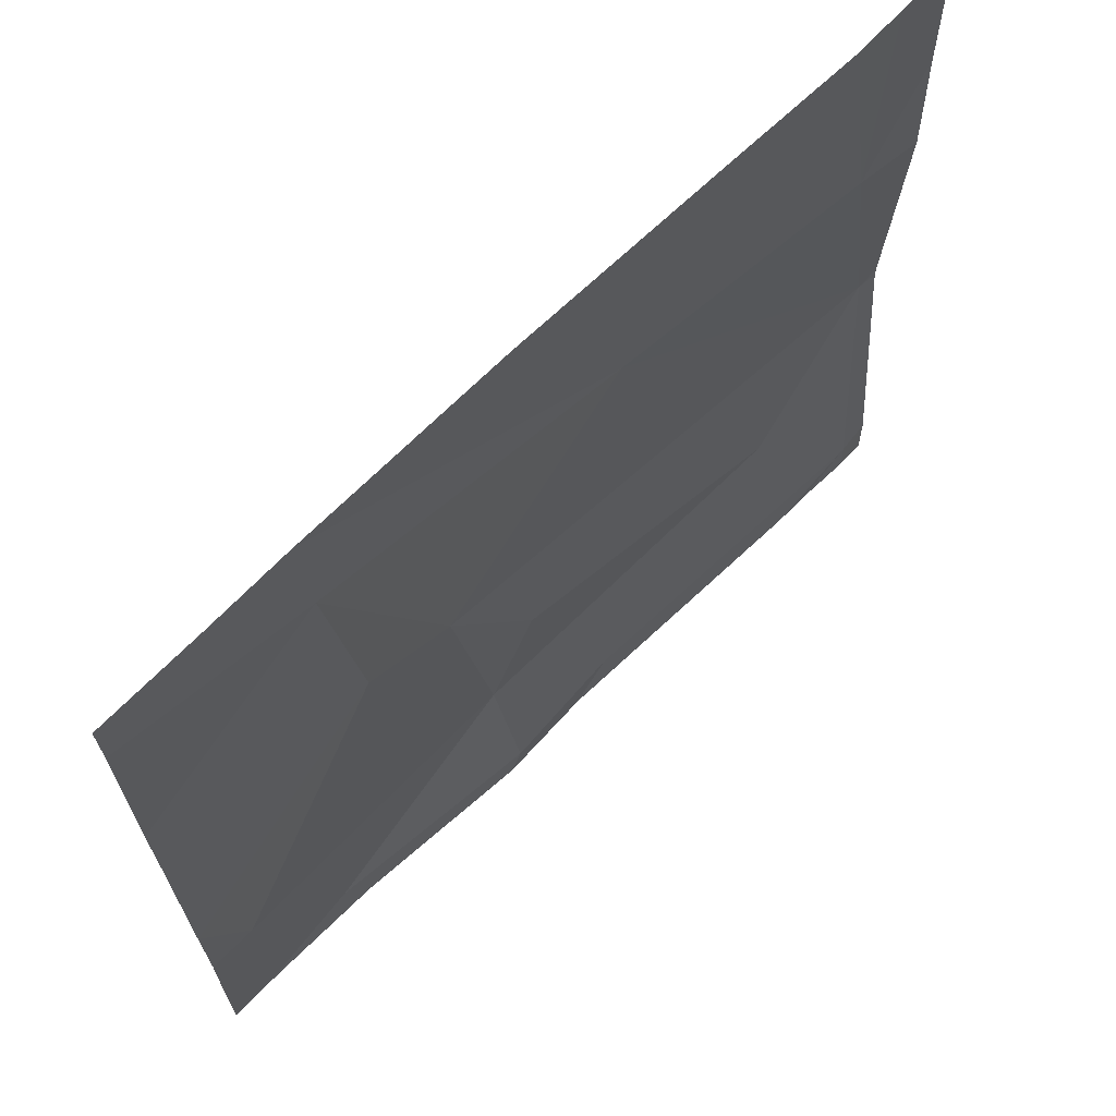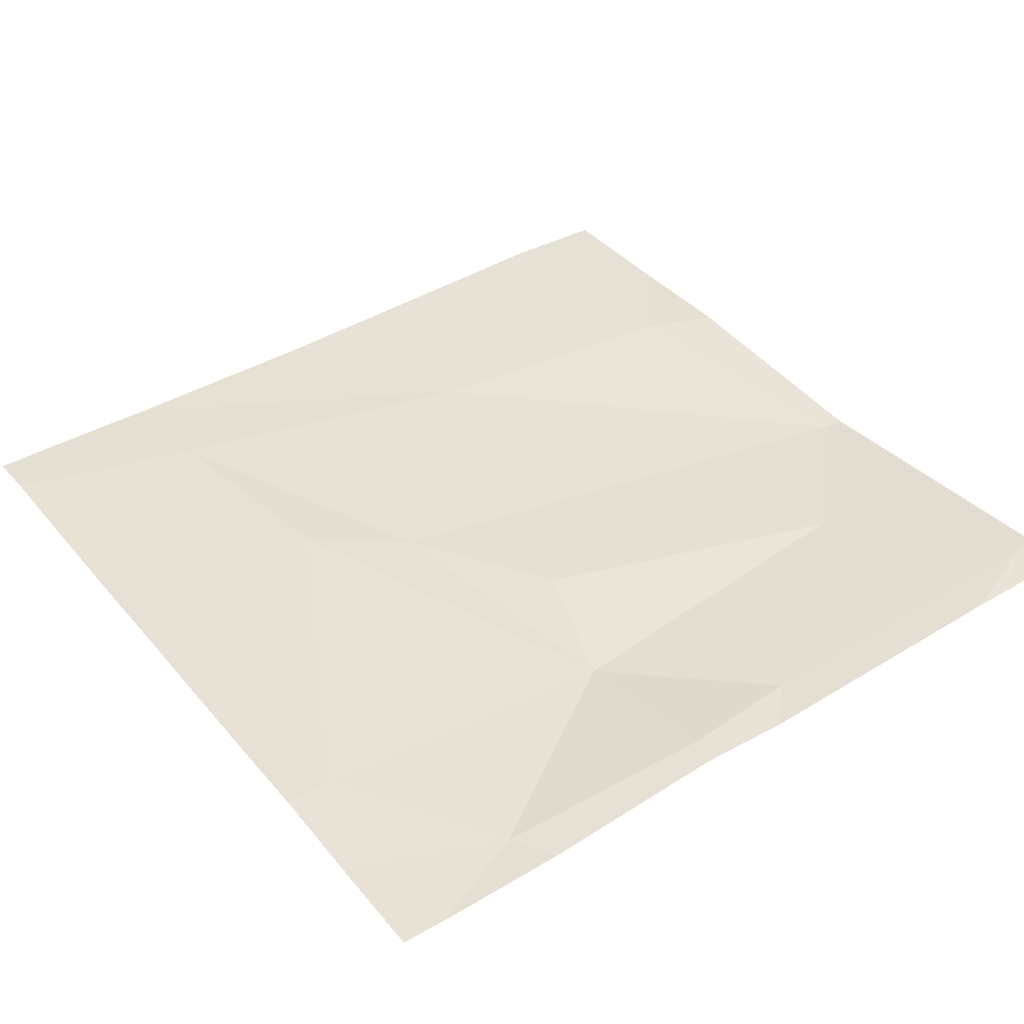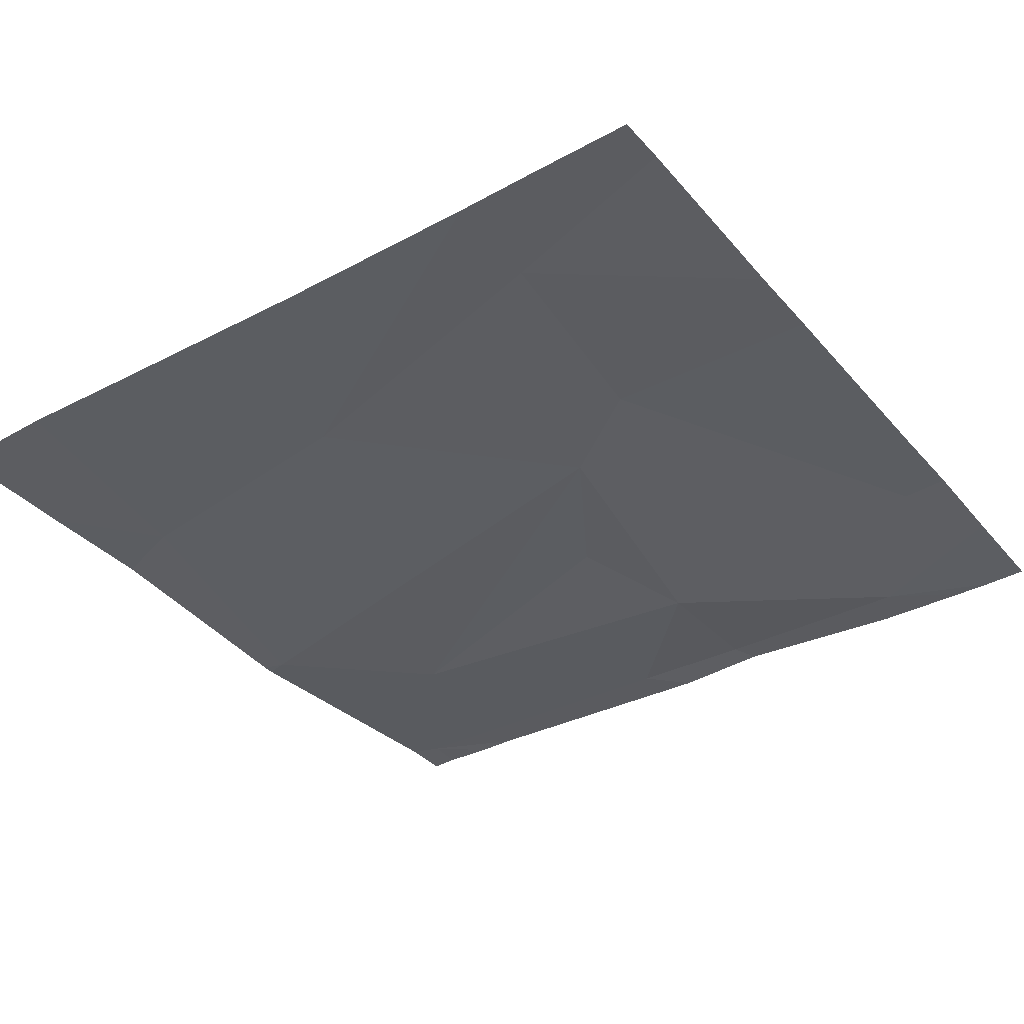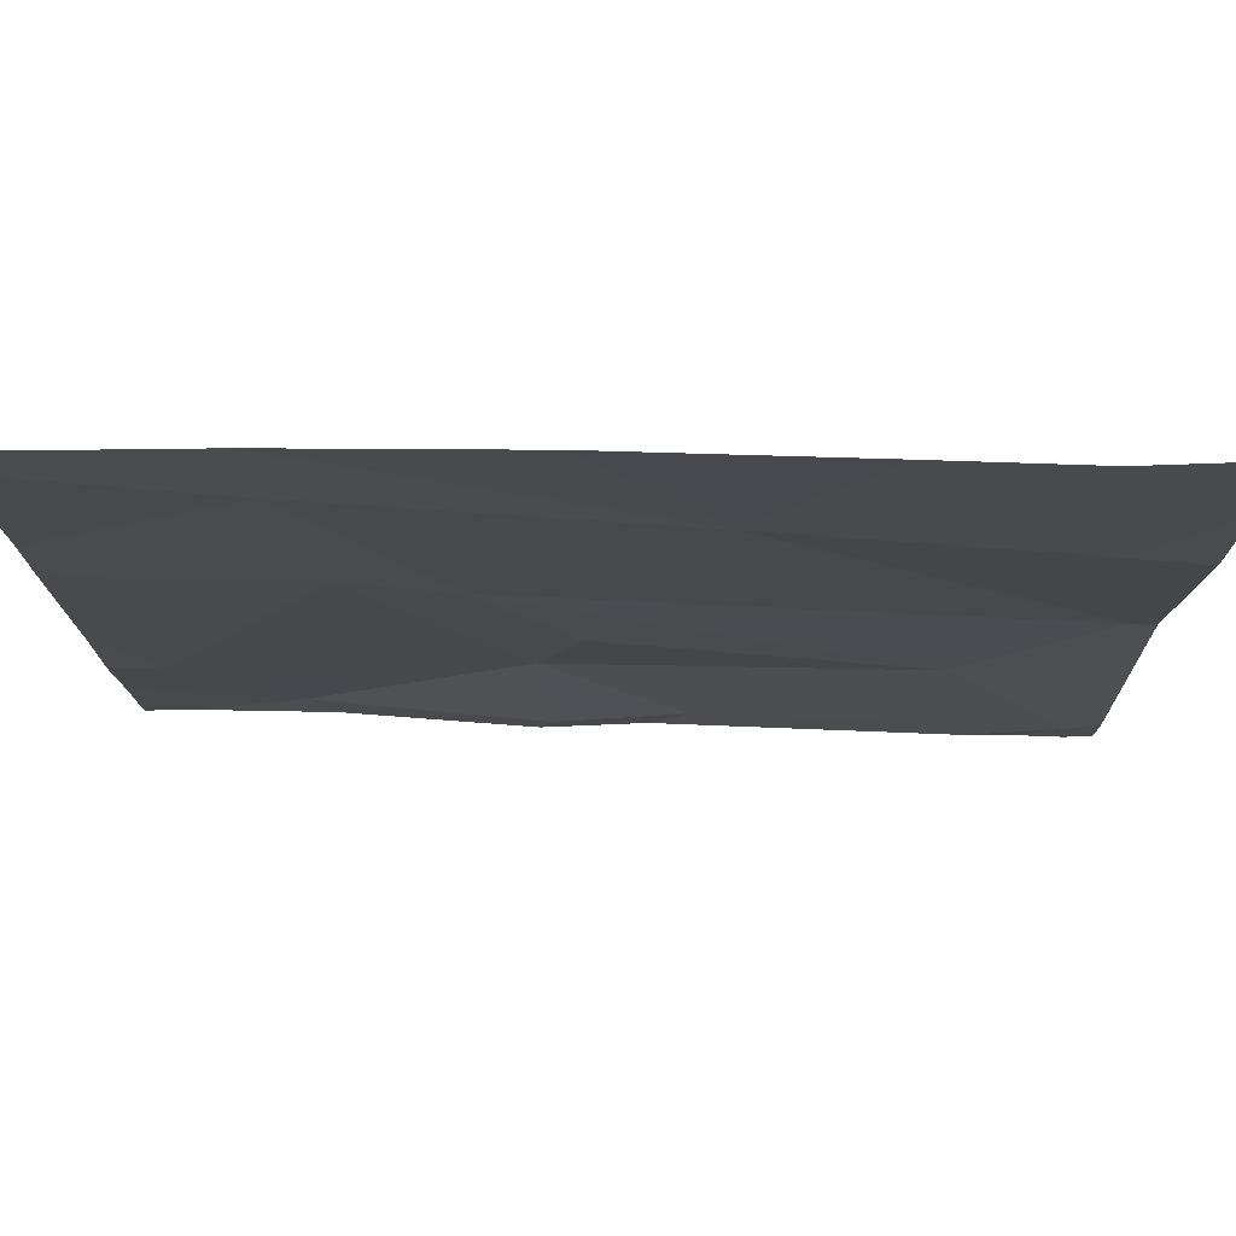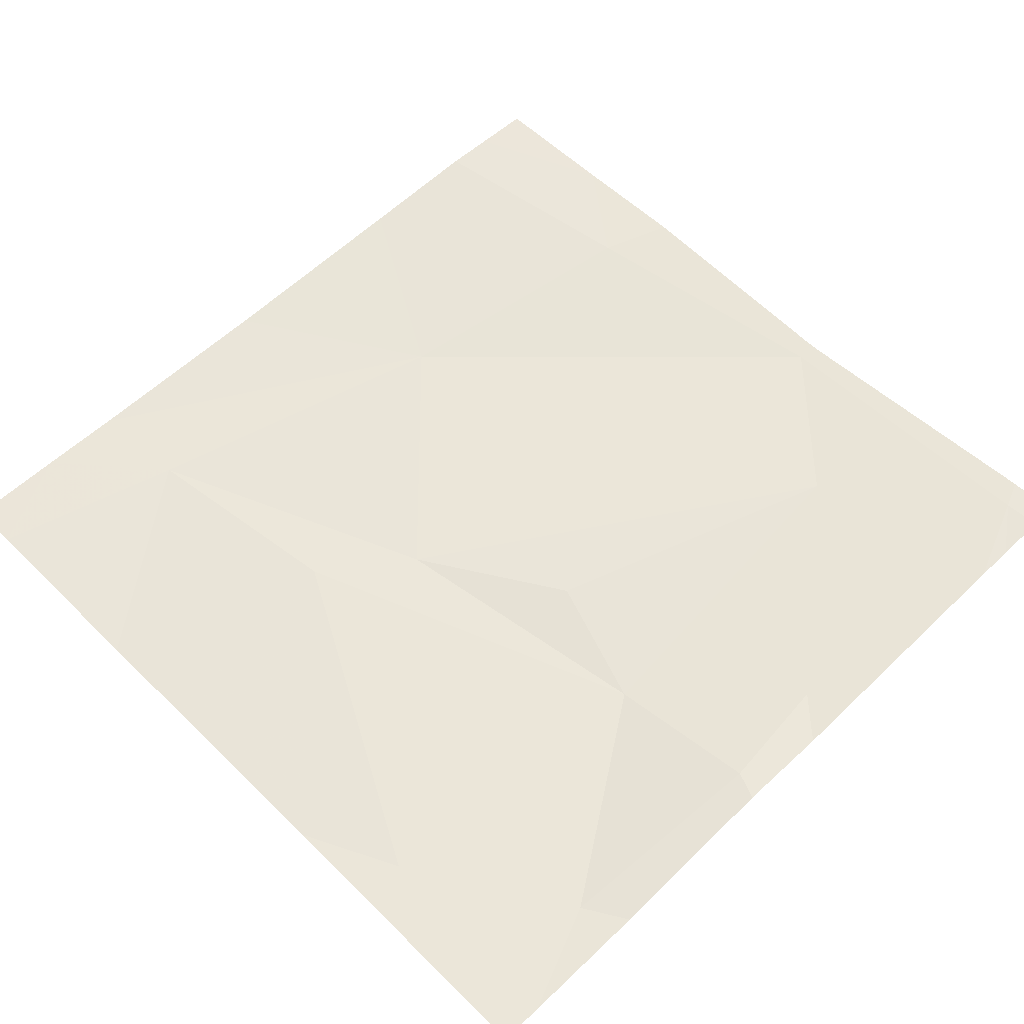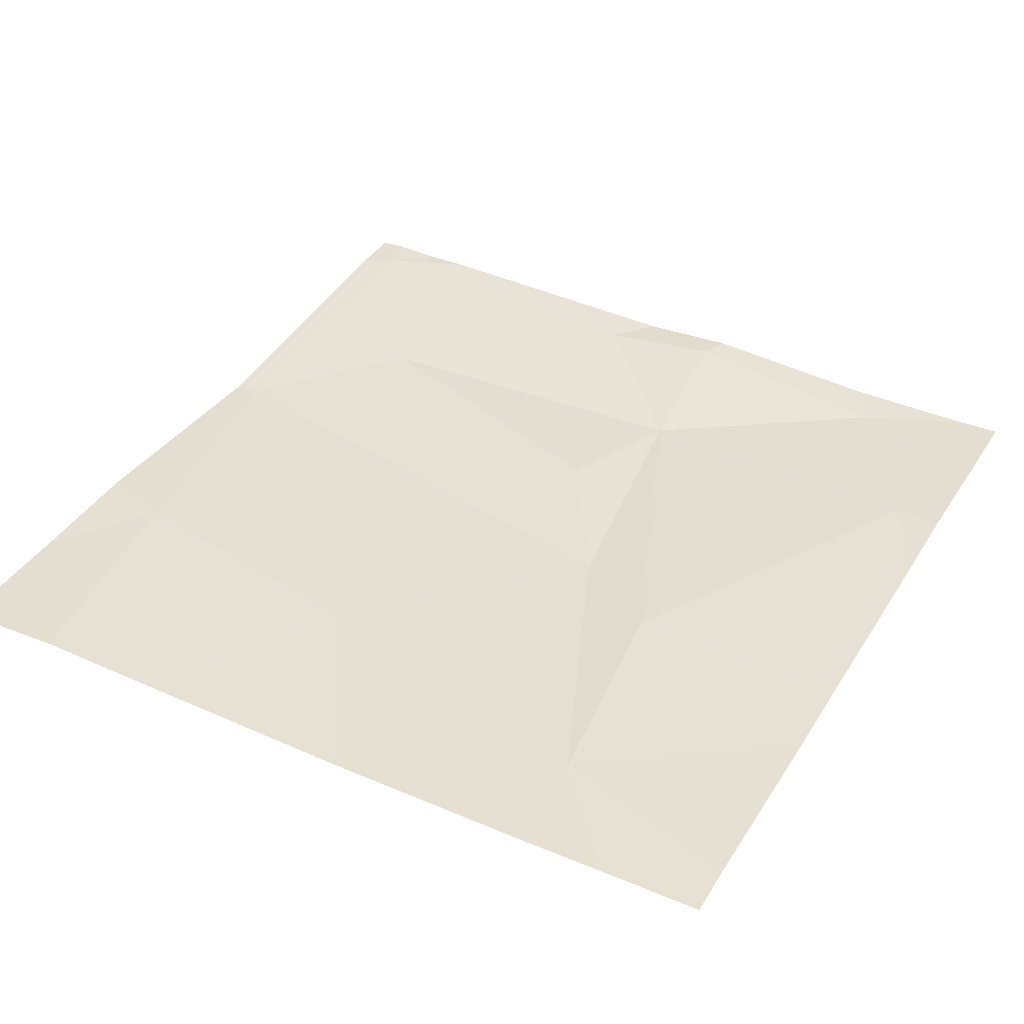
<metadata>
{"format":"obj","ext":"obj","renderer":"f3d","projection":"perspective","resolution":1024,"background":"white","views":[{"elev":68.3,"azim":-45.5,"up":"+Y"},{"elev":40.4,"azim":-35.6,"up":"+Z"},{"elev":-37.0,"azim":-144.8,"up":"+Z"},{"elev":77.5,"azim":0.0,"up":"+Y"},{"elev":57.7,"azim":-44.4,"up":"+Z"},{"elev":37.4,"azim":-151.4,"up":"+Z"}]}
</metadata>
<code>
v -57.17 225.2 494
v -56.98 225.6 494
v -56.82 225.2 494
v -56.81 225 494
v -57.05 225 494
v -57.01 225.8 494
v -56.27 225.3 494
v -56.27 225.8 494
v -56.27 225 494
v -57.21 225.9 494
v -56.78 225.9 494
v -57.01 225.9 494
v -56.87 225.5 494
v -56.65 225.7 494
v -56.67 225 494
v -56.33 225.9 494
v -56.3 225 494
v -57.13 225 494
v -57.02 225 494
v -56.35 225.7 494
v -56.29 225.4 494
v -56.82 225 494
v -56.44 225.2 494
v -56.77 225.3 494
v -57.22 225.9 494
v -57.11 225.9 494
v -56.53 225.9 494
v -57.22 225.1 494
v -57.22 225.3 494
v -57.22 225.6 494
v -56.39 225.9 494
v -57.22 225.6 494
v -57.22 225.2 494
v -56.27 225.4 494
v -56.27 225.6 494
v -56.27 225 494
v -56.71 225 494
v -56.3 225 494
v -56.36 225 494
v -56.4 225 494
v -57.17 225 494
v -57.22 225 494
v -56.27 225 494
v -57.22 225.9 494
v -56.27 225.9 494
f 2 1 3
f 4 3 5
f 37 15 22
f 36 9 17
f 29 2 30
f 4 5 19
f 3 1 5
f 35 20 34
f 28 1 33
f 13 2 3
f 13 6 2
f 44 25 10
f 30 6 32
f 15 4 22
f 26 14 12
f 10 25 26
f 20 8 16
f 21 20 14
f 20 21 34
f 3 4 15
f 3 23 24
f 17 21 23
f 13 21 14
f 6 13 14
f 31 20 16
f 21 17 9
f 27 20 31
f 17 15 37
f 3 24 13
f 24 23 13
f 3 15 23
f 15 17 23
f 13 23 21
f 22 4 19
f 25 6 26
f 34 21 7
f 7 21 9
f 19 5 18
f 41 28 42
f 27 14 20
f 8 20 35
f 28 5 1
f 29 1 2
f 16 8 45
f 30 2 6
f 32 6 25
f 18 5 41
f 36 17 38
f 33 1 29
f 12 14 11
f 38 17 39
f 11 14 27
f 39 17 40
f 40 17 37
f 41 5 28
f 26 6 14
f 43 9 36

</code>
